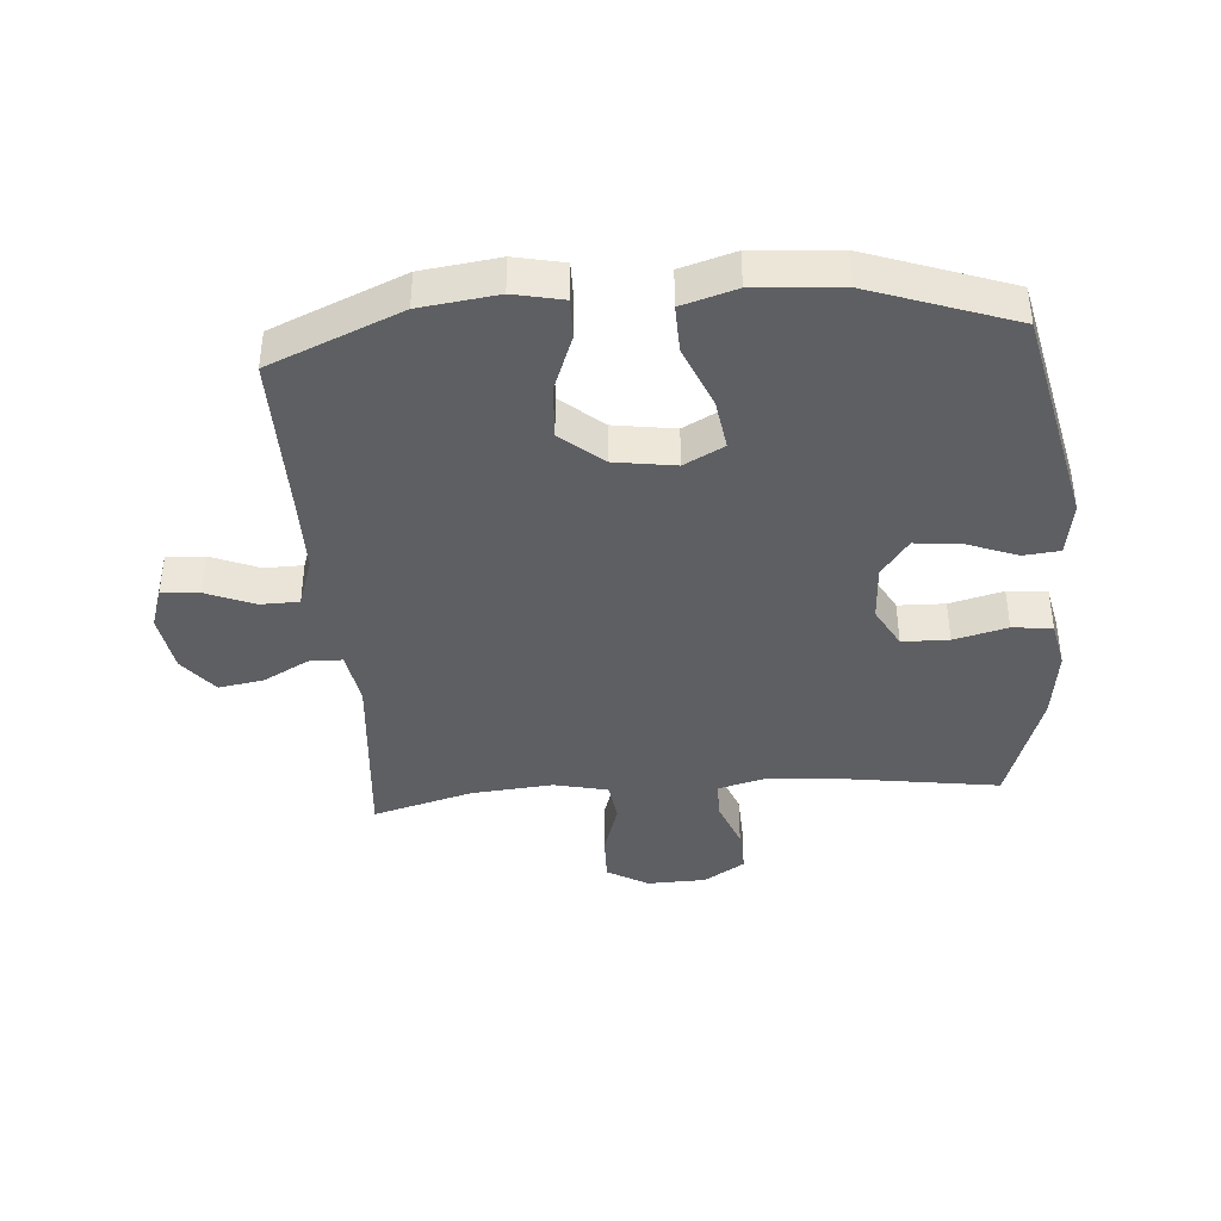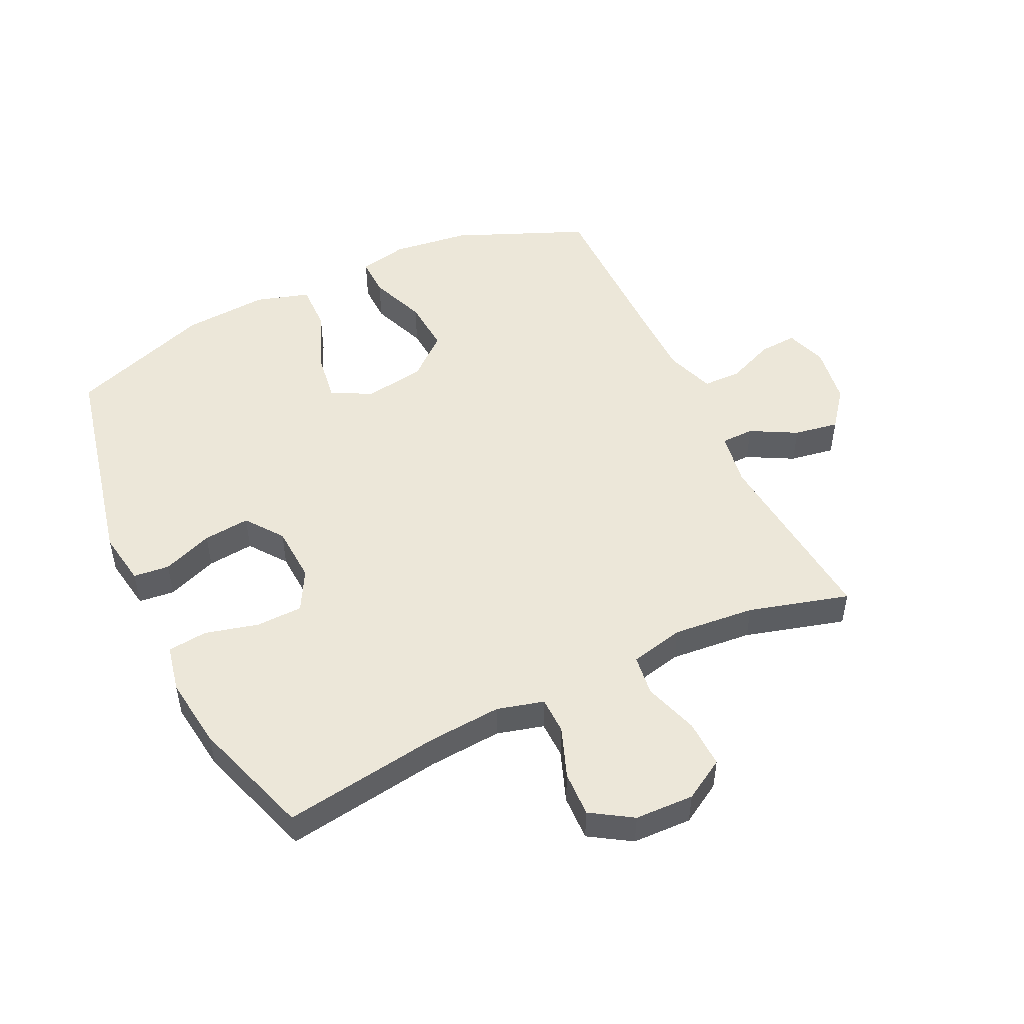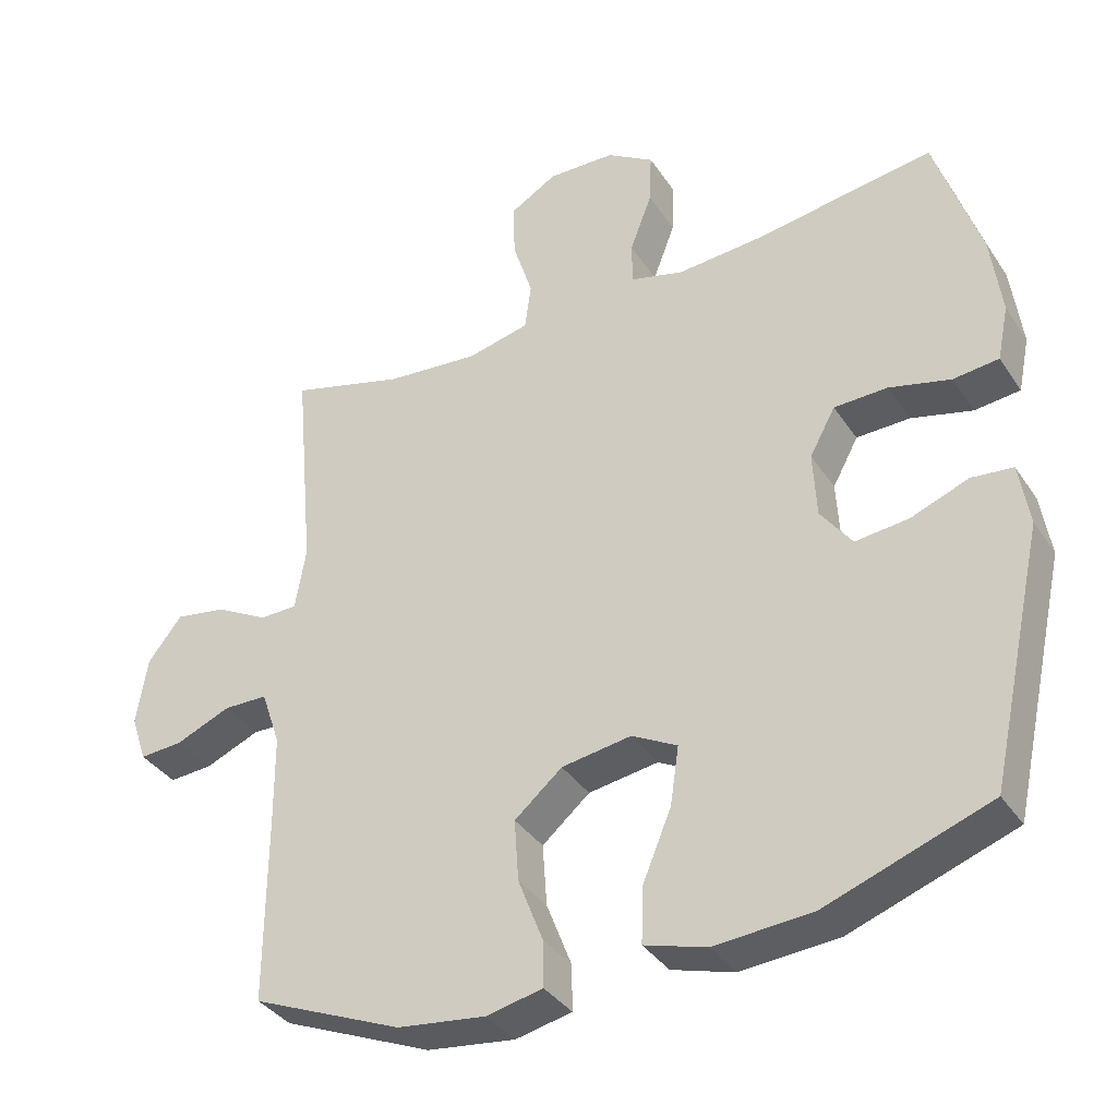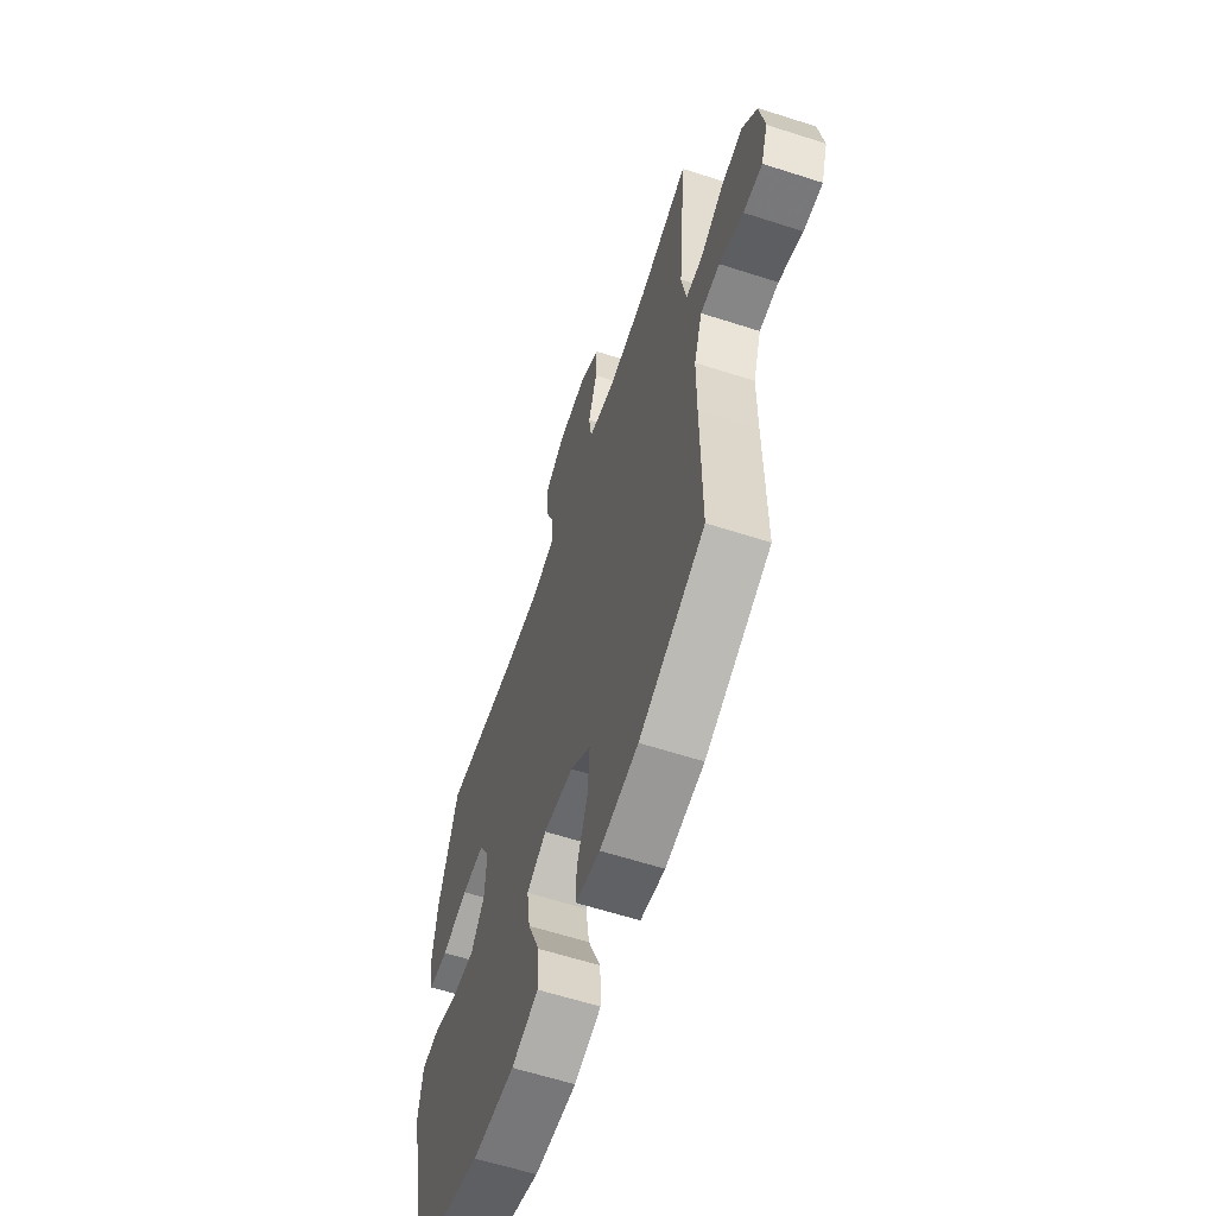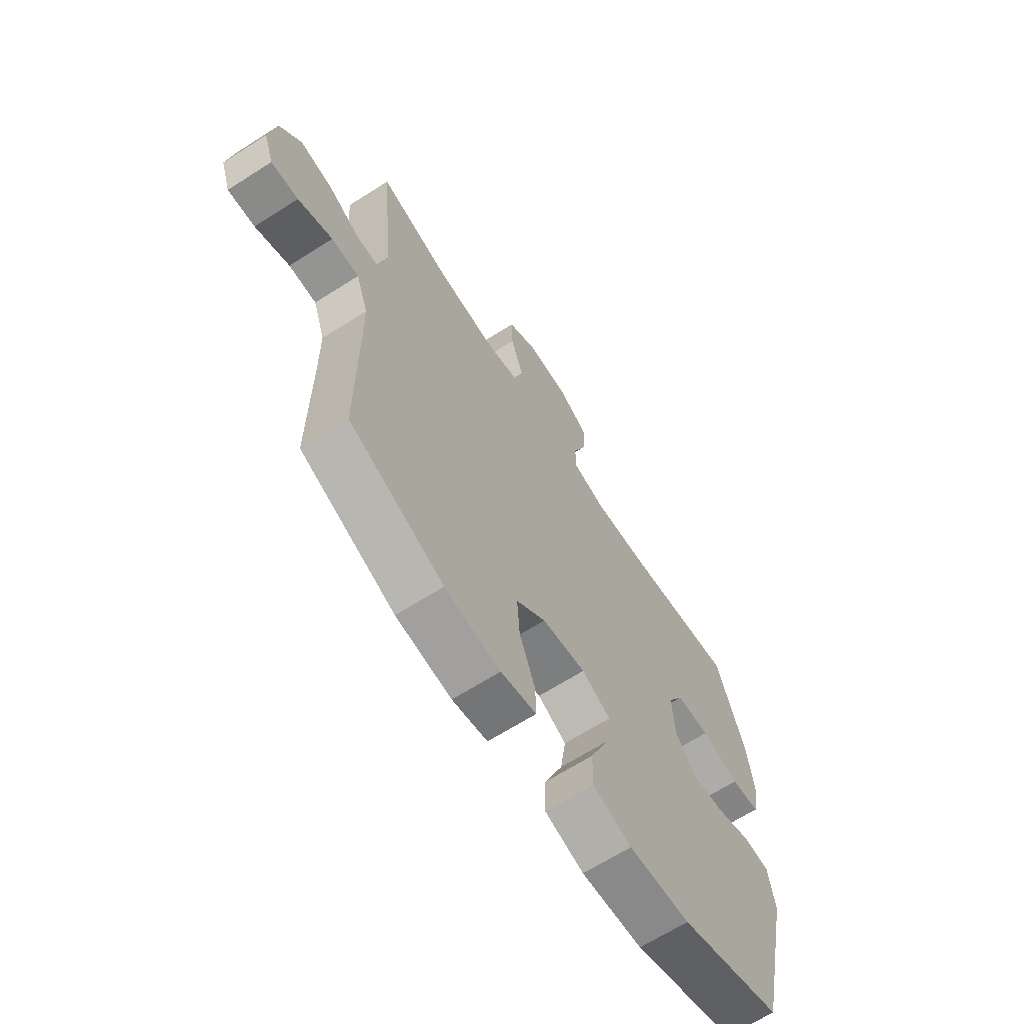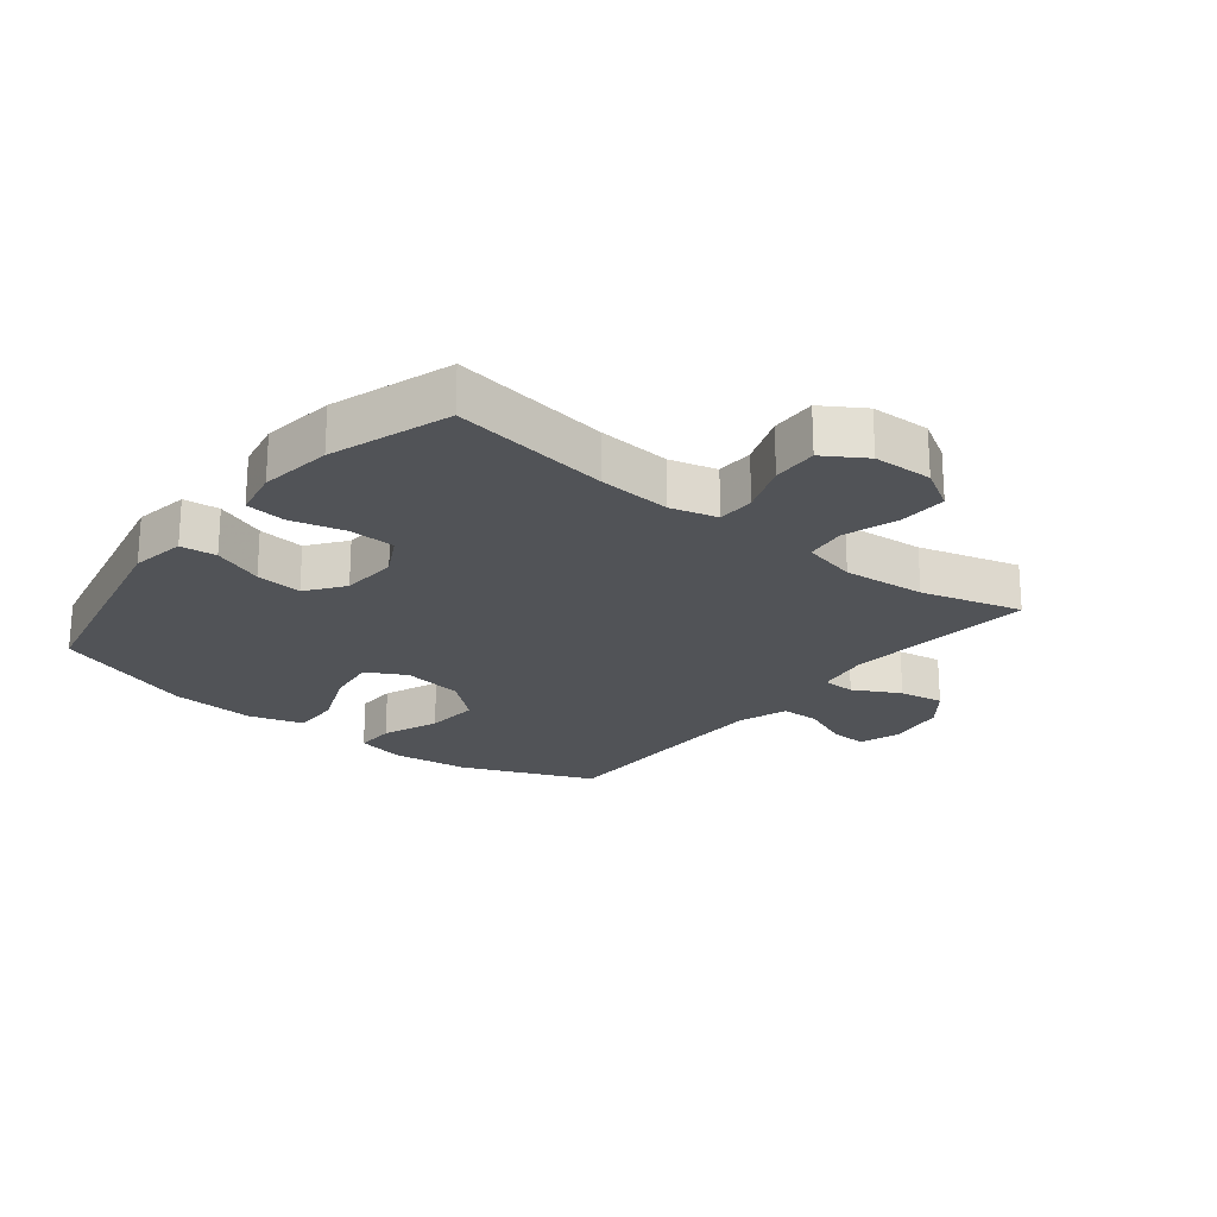
<metadata>
{"format":"obj","ext":"obj","renderer":"f3d","projection":"perspective","resolution":1024,"background":"white","views":[{"elev":-40.1,"azim":-175.5,"up":"+Y"},{"elev":49.9,"azim":-25.6,"up":"+Y"},{"elev":-36.4,"azim":-150.5,"up":"+Z"},{"elev":-61.3,"azim":71.8,"up":"+Z"},{"elev":-66.3,"azim":122.6,"up":"+Z"},{"elev":-22.1,"azim":-38.7,"up":"+Y"}]}
</metadata>
<code>
v 0.5 0.07 -0.5
v 0.289 0.07 -0.589
v 0.165 0.07 -0.605
v 0.086 0.07 -0.588
v 0.087 0.07 -0.524
v 0.122 0.07 -0.433
v 0.128 0.07 -0.346
v 0.061 0.07 -0.289
v -0.037 0.07 -0.274
v -0.101 0.07 -0.308
v -0.089 0.07 -0.39
v -0.048 0.07 -0.489
v -0.046 0.07 -0.566
v -0.133 0.07 -0.592
v -0.27 0.07 -0.582
v -0.5 0.07 -0.5
v -0.578 0.07 -0.146
v -0.564 0.07 -0.058
v -0.506 0.07 -0.052
v -0.425 0.07 -0.083
v -0.35 0.07 -0.091
v -0.306 0.07 -0.031
v -0.301 0.07 0.061
v -0.337 0.07 0.127
v -0.412 0.07 0.129
v -0.498 0.07 0.107
v -0.562 0.07 0.114
v -0.578 0.07 0.191
v -0.563 0.07 0.307
v -0.5 0.07 0.5
v -0.246 0.07 0.462
v -0.128 0.07 0.453
v -0.053 0.07 0.473
v -0.052 0.07 0.533
v -0.083 0.07 0.615
v -0.086 0.07 0.688
v -0.02 0.07 0.73
v 0.075 0.07 0.733
v 0.141 0.07 0.694
v 0.139 0.07 0.617
v 0.111 0.07 0.529
v 0.12 0.07 0.463
v 0.207 0.07 0.443
v 0.339 0.07 0.455
v 0.5 0.07 0.5
v 0.472 0.07 0.193
v 0.487 0.07 0.105
v 0.54 0.07 0.104
v 0.614 0.07 0.144
v 0.686 0.07 0.156
v 0.734 0.07 0.095
v 0.749 0.07 -0.001
v 0.727 0.07 -0.067
v 0.666 0.07 -0.063
v 0.589 0.07 -0.031
v 0.527 0.07 -0.032
v 0.5 0.07 -0.111
v 0.499 0.07 -0.233
v 0.5 0 -0.5
v 0.289 0 -0.589
v 0.165 0 -0.605
v 0.086 0 -0.588
v 0.087 0 -0.524
v 0.122 0 -0.433
v 0.128 0 -0.346
v 0.061 0 -0.289
v -0.037 0 -0.274
v -0.101 0 -0.308
v -0.089 0 -0.39
v -0.048 0 -0.489
v -0.046 0 -0.566
v -0.133 0 -0.592
v -0.27 0 -0.582
v -0.5 0 -0.5
v -0.578 0 -0.146
v -0.564 0 -0.058
v -0.506 0 -0.052
v -0.425 0 -0.083
v -0.35 0 -0.091
v -0.306 0 -0.031
v -0.301 0 0.061
v -0.337 0 0.127
v -0.412 0 0.129
v -0.498 0 0.107
v -0.562 0 0.114
v -0.578 0 0.191
v -0.563 0 0.307
v -0.5 0 0.5
v -0.246 0 0.462
v -0.128 0 0.453
v -0.053 0 0.473
v -0.052 0 0.533
v -0.083 0 0.615
v -0.086 0 0.688
v -0.02 0 0.73
v 0.075 0 0.733
v 0.141 0 0.694
v 0.139 0 0.617
v 0.111 0 0.529
v 0.12 0 0.463
v 0.207 0 0.443
v 0.339 0 0.455
v 0.5 0 0.5
v 0.472 0 0.193
v 0.487 0 0.105
v 0.54 0 0.104
v 0.614 0 0.144
v 0.686 0 0.156
v 0.734 0 0.095
v 0.749 0 -0.001
v 0.727 0 -0.067
v 0.666 0 -0.063
v 0.589 0 -0.031
v 0.527 0 -0.032
v 0.5 0 -0.111
v 0.499 0 -0.233
f 52 53 54 55
f 52 55 56
f 51 52 56
f 48 49 50 51
f 47 48 51 56
f 44 45 46
f 43 44 46 47
f 42 43 47 56
f 38 39 40 41
f 38 41 42
f 37 38 42
f 34 35 36 37
f 33 34 37 42
f 32 33 42 56
f 28 29 30 31
f 25 26 27 28
f 24 25 28 31
f 23 24 31 32
f 17 18 19 20
f 17 20 21
f 16 17 21
f 15 16 21 22
f 11 12 13 14
f 10 11 14 15
f 3 4 5 6
f 3 6 7
f 58 1 2 3
f 57 58 3 7
f 10 15 22 23
f 9 10 23 32
f 8 9 32 56
f 7 8 56 57
f 113 112 111 110
f 114 113 110
f 114 110 109
f 109 108 107 106
f 114 109 106 105
f 104 103 102
f 105 104 102 101
f 114 105 101 100
f 99 98 97 96
f 100 99 96
f 100 96 95
f 95 94 93 92
f 100 95 92 91
f 114 100 91 90
f 89 88 87 86
f 86 85 84 83
f 89 86 83 82
f 90 89 82 81
f 78 77 76 75
f 79 78 75
f 79 75 74
f 80 79 74 73
f 72 71 70 69
f 73 72 69 68
f 64 63 62 61
f 65 64 61
f 61 60 59 116
f 65 61 116 115
f 81 80 73 68
f 90 81 68 67
f 114 90 67 66
f 115 114 66 65
f 1 59 60 2
f 2 60 61 3
f 3 61 62 4
f 4 62 63 5
f 5 63 64 6
f 6 64 65 7
f 7 65 66 8
f 8 66 67 9
f 9 67 68 10
f 10 68 69 11
f 11 69 70 12
f 12 70 71 13
f 13 71 72 14
f 14 72 73 15
f 15 73 74 16
f 16 74 75 17
f 17 75 76 18
f 18 76 77 19
f 19 77 78 20
f 20 78 79 21
f 21 79 80 22
f 22 80 81 23
f 23 81 82 24
f 24 82 83 25
f 25 83 84 26
f 26 84 85 27
f 27 85 86 28
f 28 86 87 29
f 29 87 88 30
f 30 88 89 31
f 31 89 90 32
f 32 90 91 33
f 33 91 92 34
f 34 92 93 35
f 35 93 94 36
f 36 94 95 37
f 37 95 96 38
f 38 96 97 39
f 39 97 98 40
f 40 98 99 41
f 41 99 100 42
f 42 100 101 43
f 43 101 102 44
f 44 102 103 45
f 45 103 104 46
f 46 104 105 47
f 47 105 106 48
f 48 106 107 49
f 49 107 108 50
f 50 108 109 51
f 51 109 110 52
f 52 110 111 53
f 53 111 112 54
f 54 112 113 55
f 55 113 114 56
f 56 114 115 57
f 57 115 116 58
f 58 116 59 1

</code>
